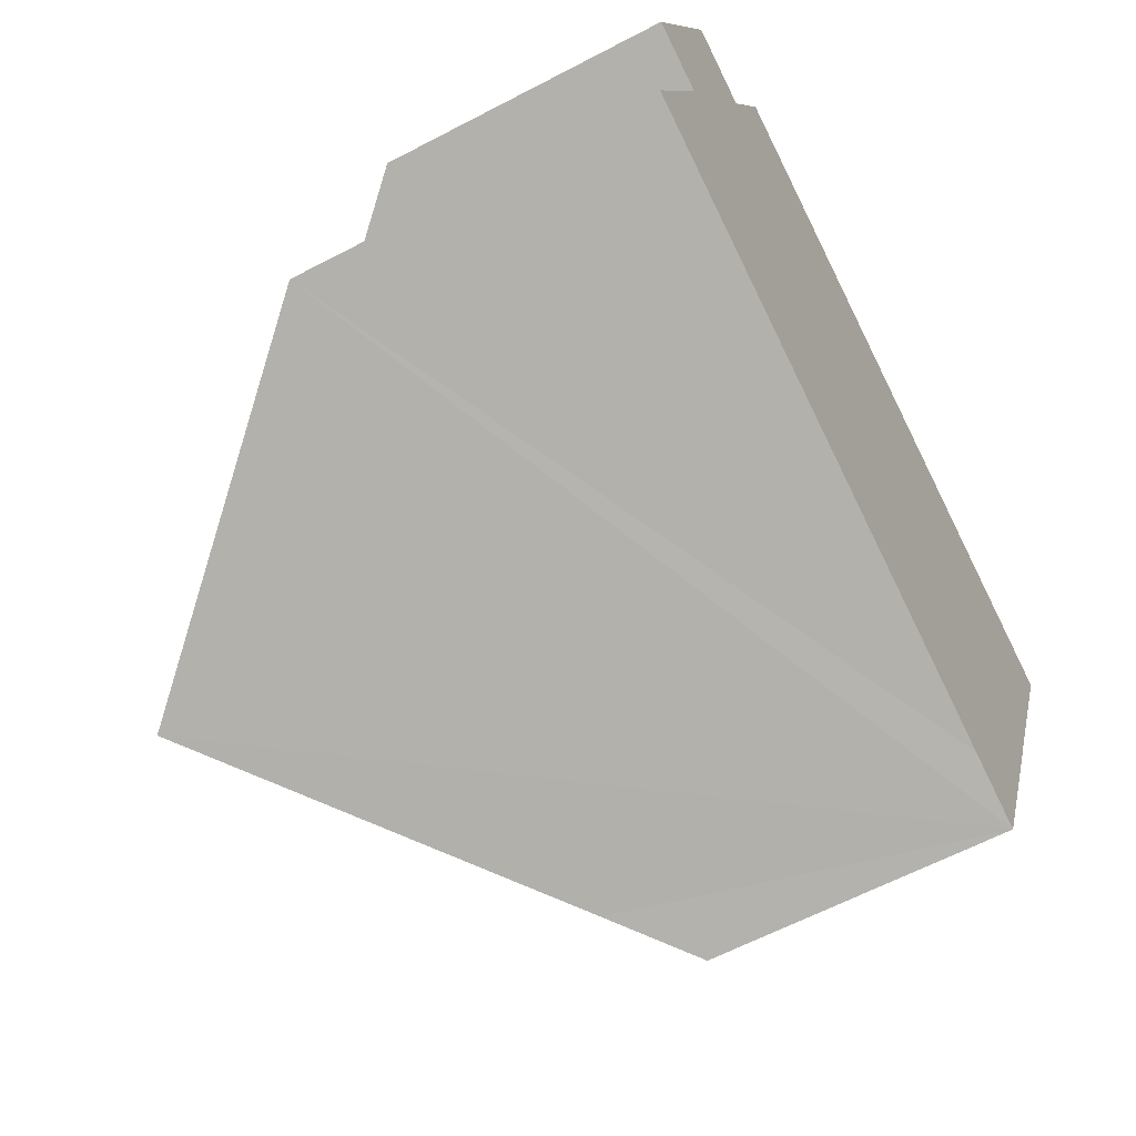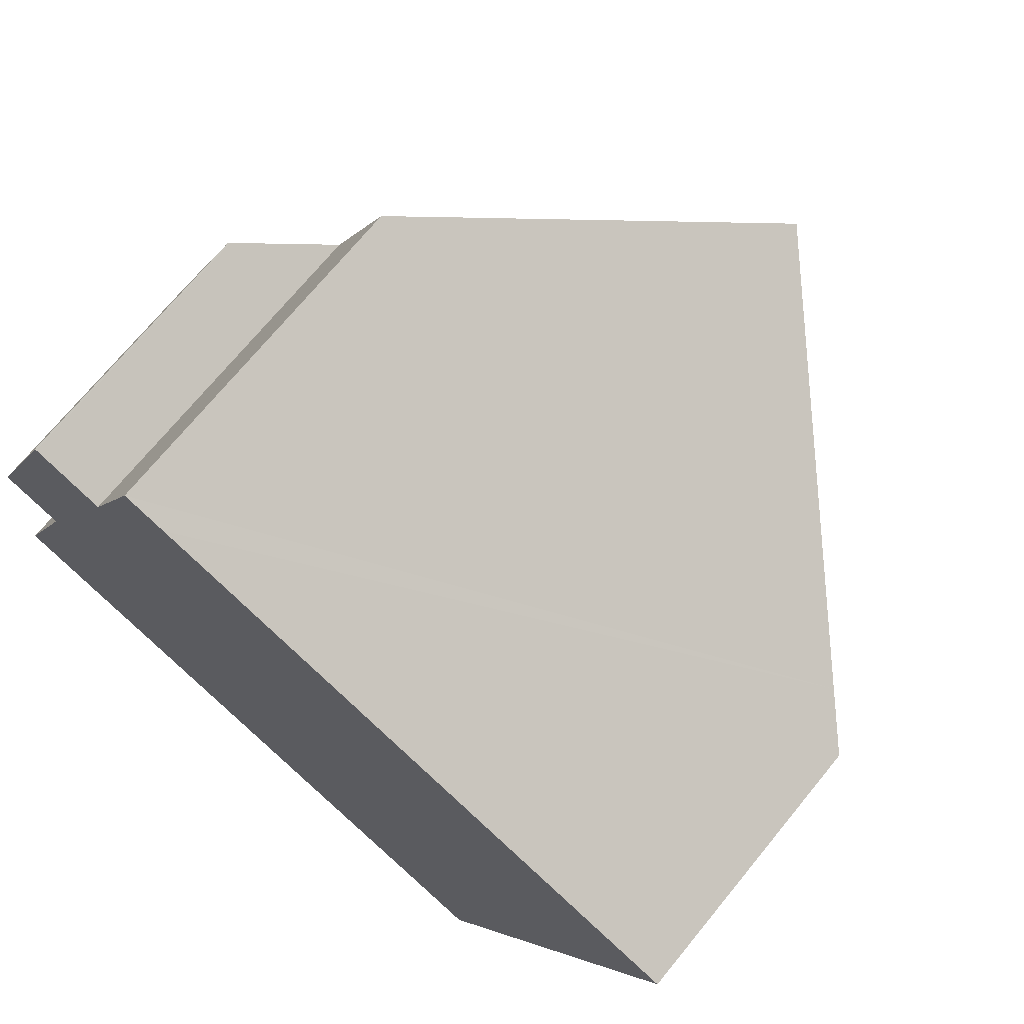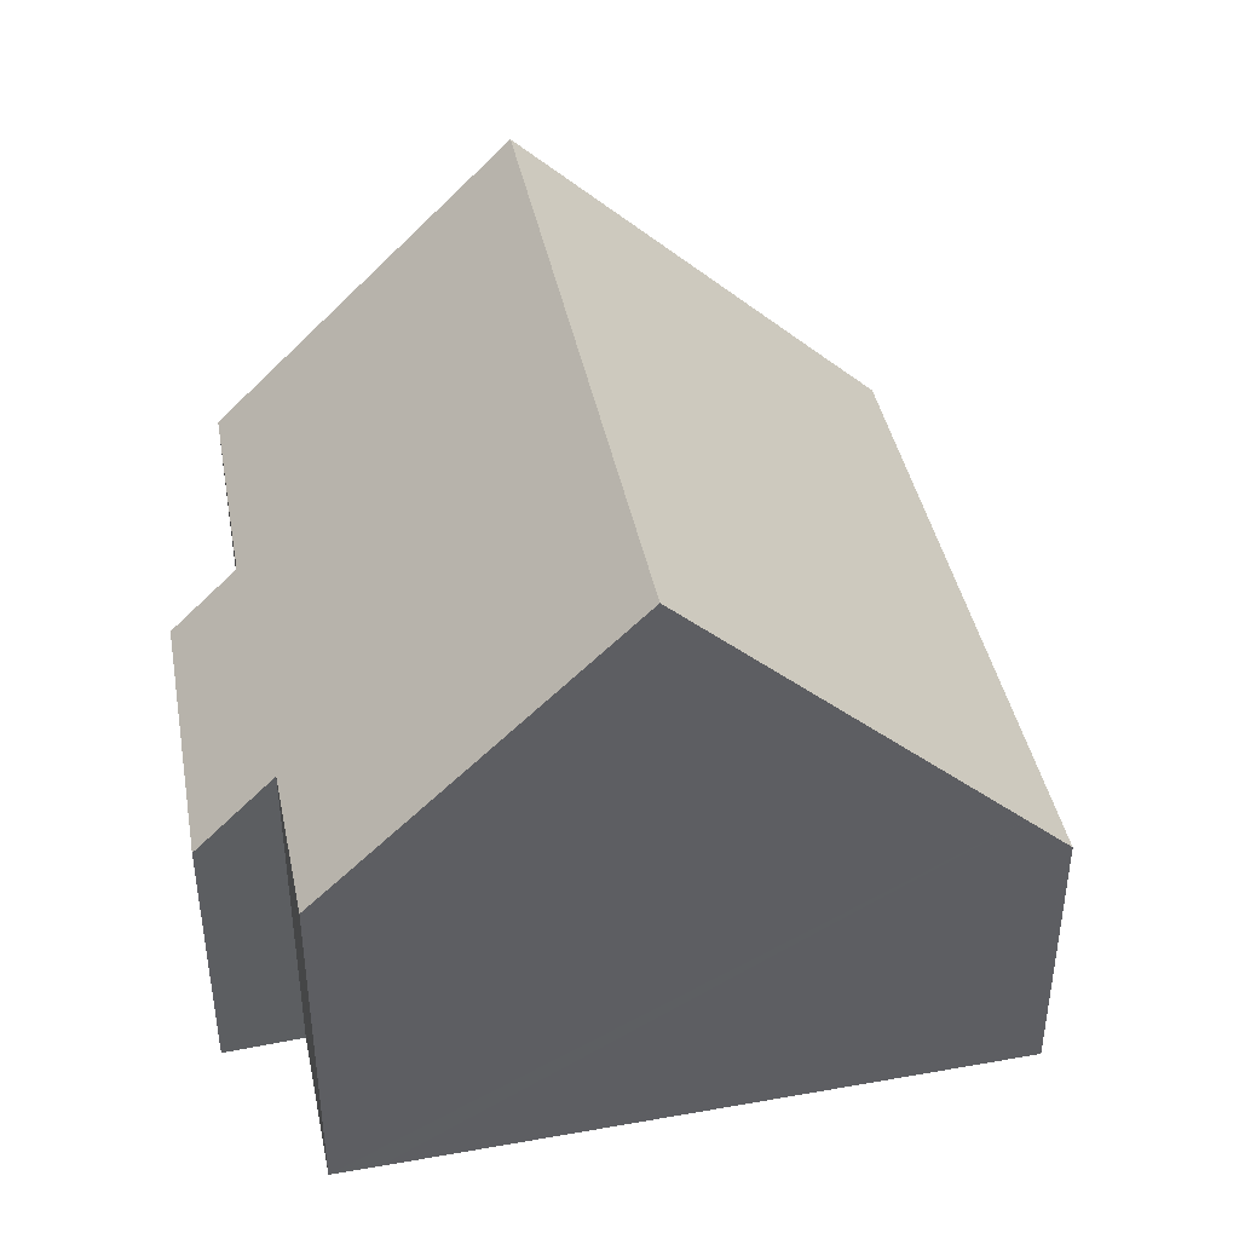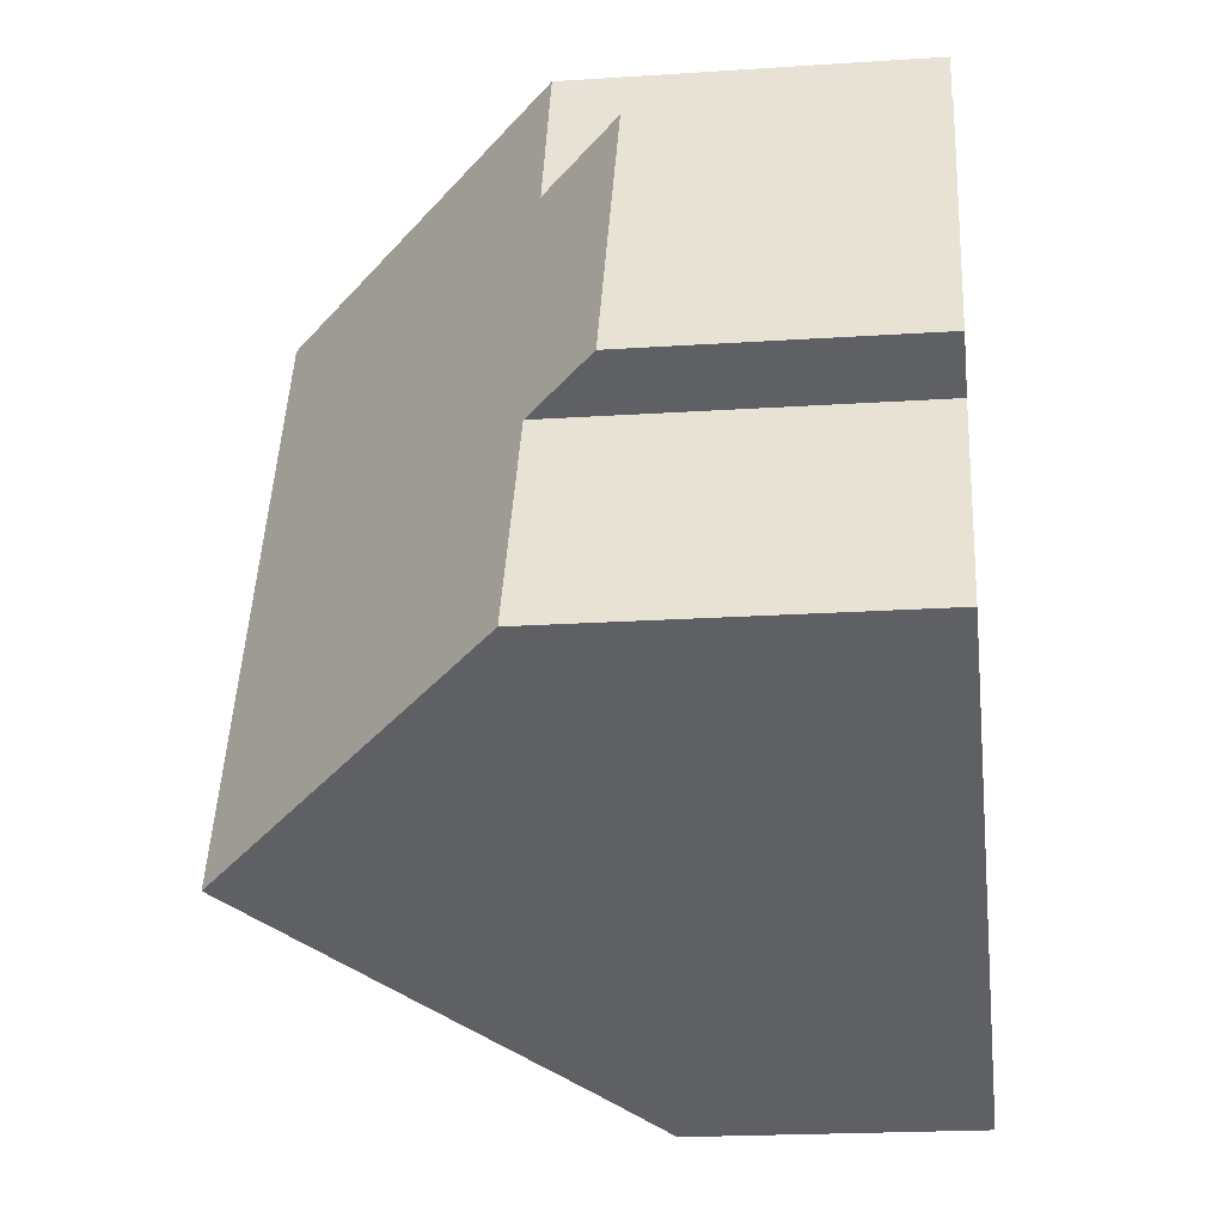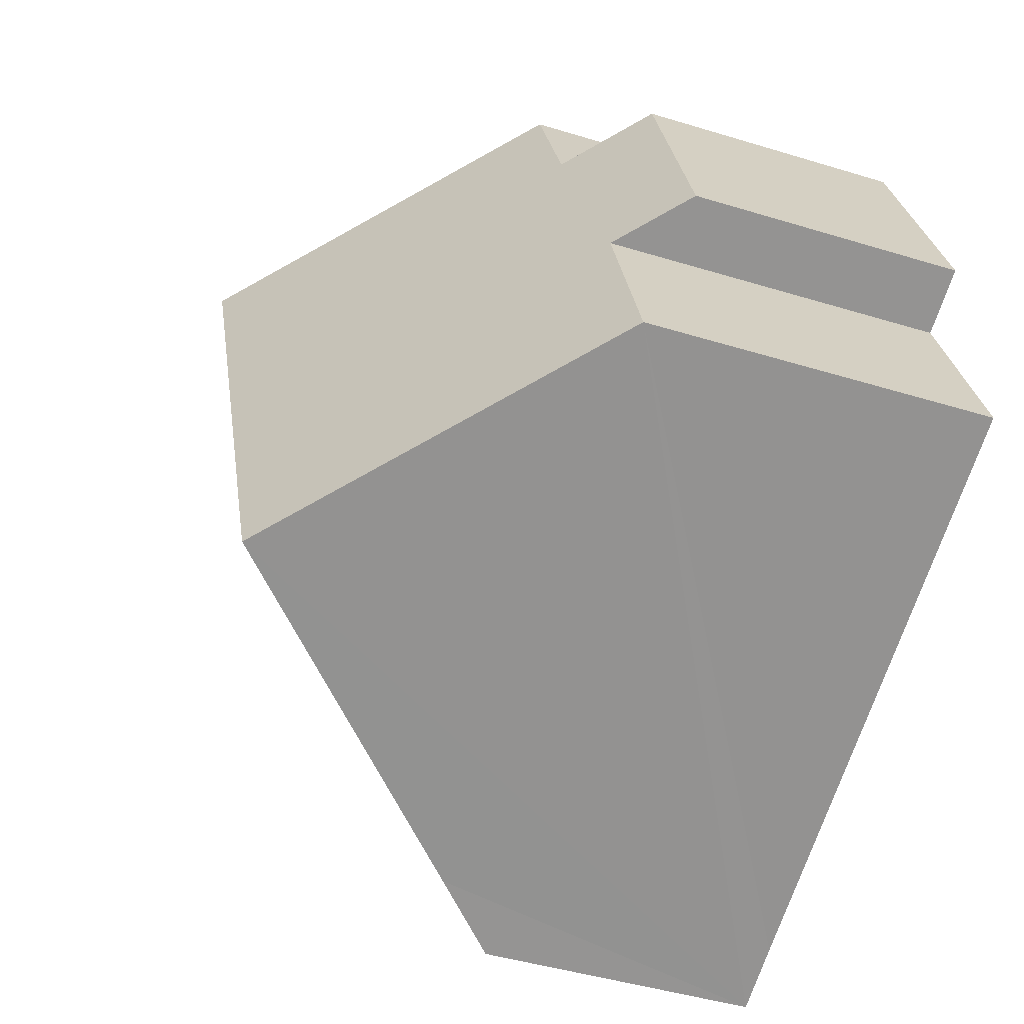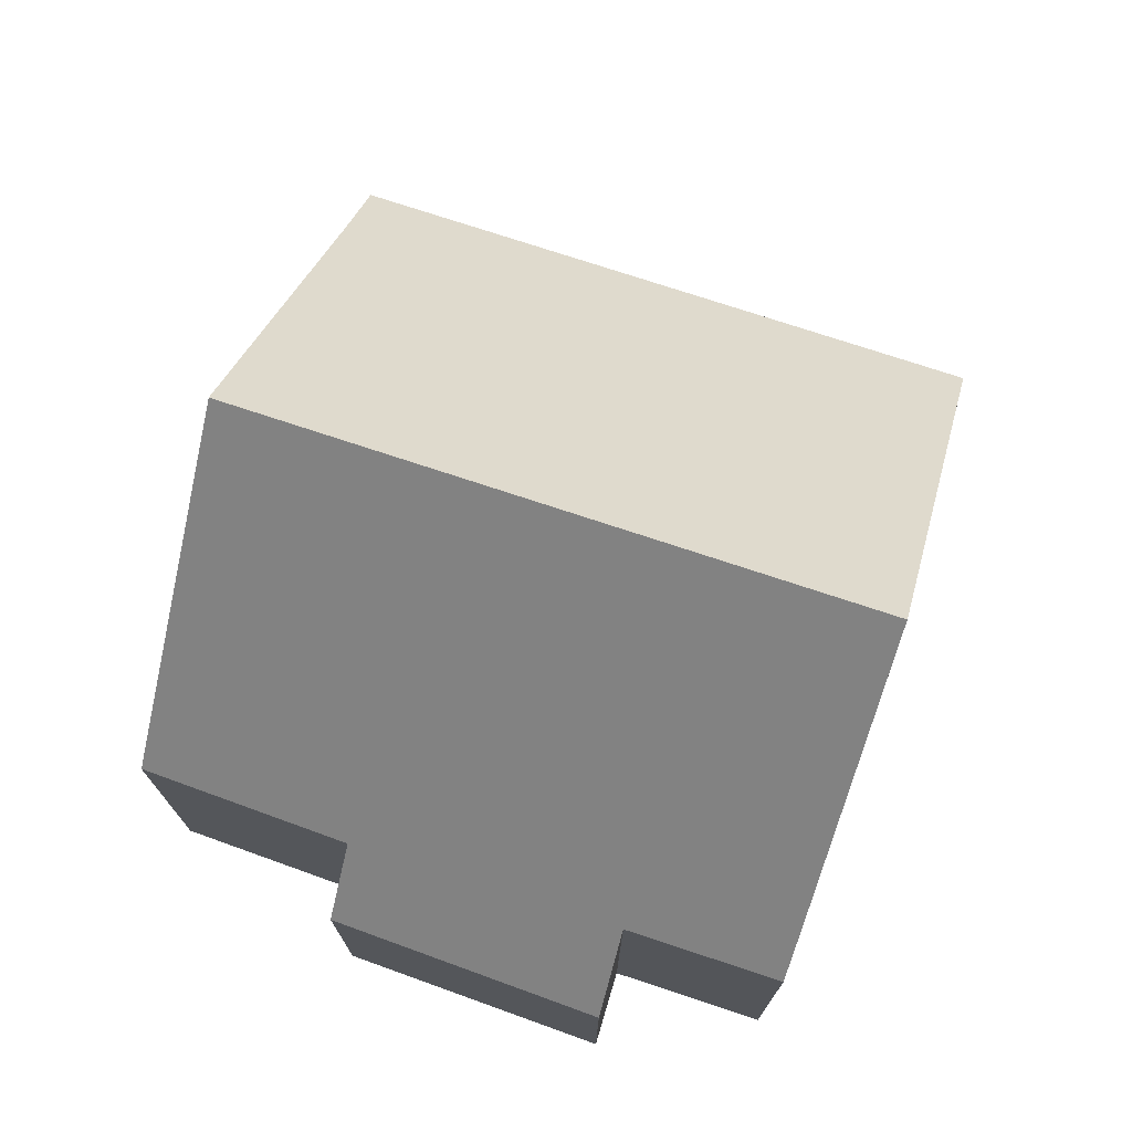
<metadata>
{"format":"obj","ext":"obj","renderer":"f3d","projection":"perspective","resolution":1024,"background":"white","views":[{"elev":-61.5,"azim":-61.8,"up":"+Z"},{"elev":71.3,"azim":39.3,"up":"+Z"},{"elev":42.4,"azim":11.2,"up":"+Y"},{"elev":-20.4,"azim":-83.1,"up":"+Z"},{"elev":-44.1,"azim":-109.8,"up":"+Z"},{"elev":74.4,"azim":-48.8,"up":"+Y"}]}
</metadata>
<code>
v  8.075 5.102 -3.448
v  9.4 4.119 -2.943
v  9.012 4.119 -3.865
v  12.75 4.119 5.017
v  12.13 4.767 5.283
v  7.76 9.322 7.152
v  4.025 9.322 -1.719
v  3.731 5.124 8.87
v  4.353 5.771 8.609
v  2.811 5.12 6.697
v  1.383 4.023 6.253
v  1.155 5.054 2.94
v  0.24 4.098 3.338
v  0 5.128 3.14e-16
v  1.77 4.023 7.173
v  1.747 3.999 7.183
v  1.77 -4.392e-16 7.173
v  1.747 -4.398e-16 7.183
v  2.811 -4.101e-16 6.697
v  3.731 -5.431e-16 8.87
v  4.353 -5.271e-16 8.609
v  7.76 -4.379e-16 7.152
v  12.13 -3.235e-16 5.283
v  12.75 -3.072e-16 5.017
v  9.4 1.802e-16 -2.943
v  9.012 2.367e-16 -3.865
v  8.075 2.111e-16 -3.448
v  4.025 1.053e-16 -1.719
v  0 0 0
v  1.155 -1.8e-16 2.94
v  0.24 -2.044e-16 3.338
v  1.383 -3.829e-16 6.253
g defaultobject
f 1 2 3
f 2 1 4
f 4 1 5
f 5 1 6
f 6 1 7
f 6 8 9
f 8 6 10
f 10 6 7
f 10 7 11
f 11 7 12
f 11 12 13
f 12 7 14
f 15 11 16
f 11 15 10
f 16 17 15
f 17 16 18
f 15 19 10
f 19 15 17
f 9 5 6
f 5 9 8
f 5 8 20
f 5 20 21
f 5 21 22
f 5 22 4
f 4 22 23
f 4 23 24
f 10 20 8
f 20 10 19
f 24 2 4
f 2 24 25
f 2 25 3
f 3 25 26
f 26 1 3
f 1 26 7
f 7 26 14
f 14 26 27
f 14 27 28
f 14 28 29
f 30 13 12
f 13 30 31
f 29 12 14
f 12 29 30
f 31 11 13
f 11 31 16
f 16 31 18
f 18 31 32
f 21 19 22
f 19 21 20
f 25 27 26
f 27 25 24
f 27 24 28
f 28 24 29
f 29 24 23
f 29 23 22
f 29 22 30
f 30 22 31
f 31 22 32
f 32 22 19
f 32 19 17
f 32 17 18

</code>
